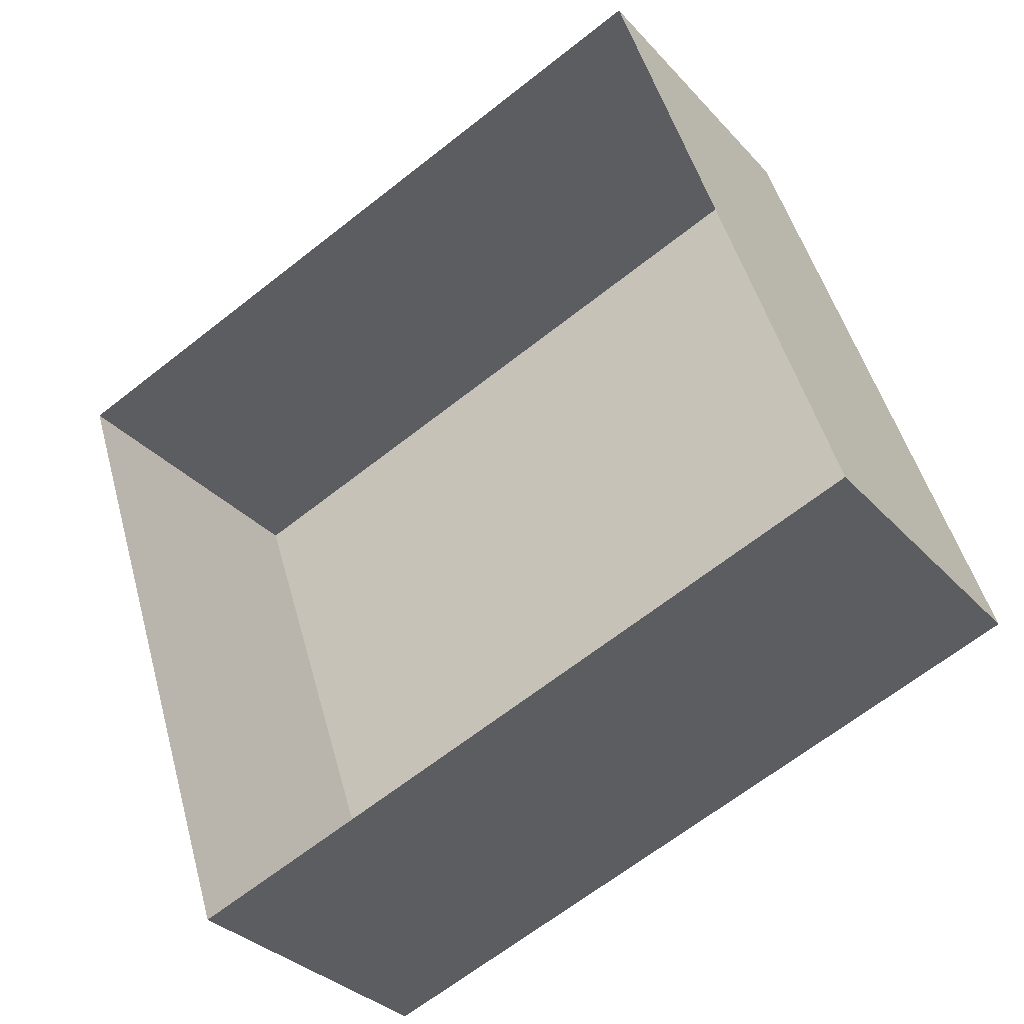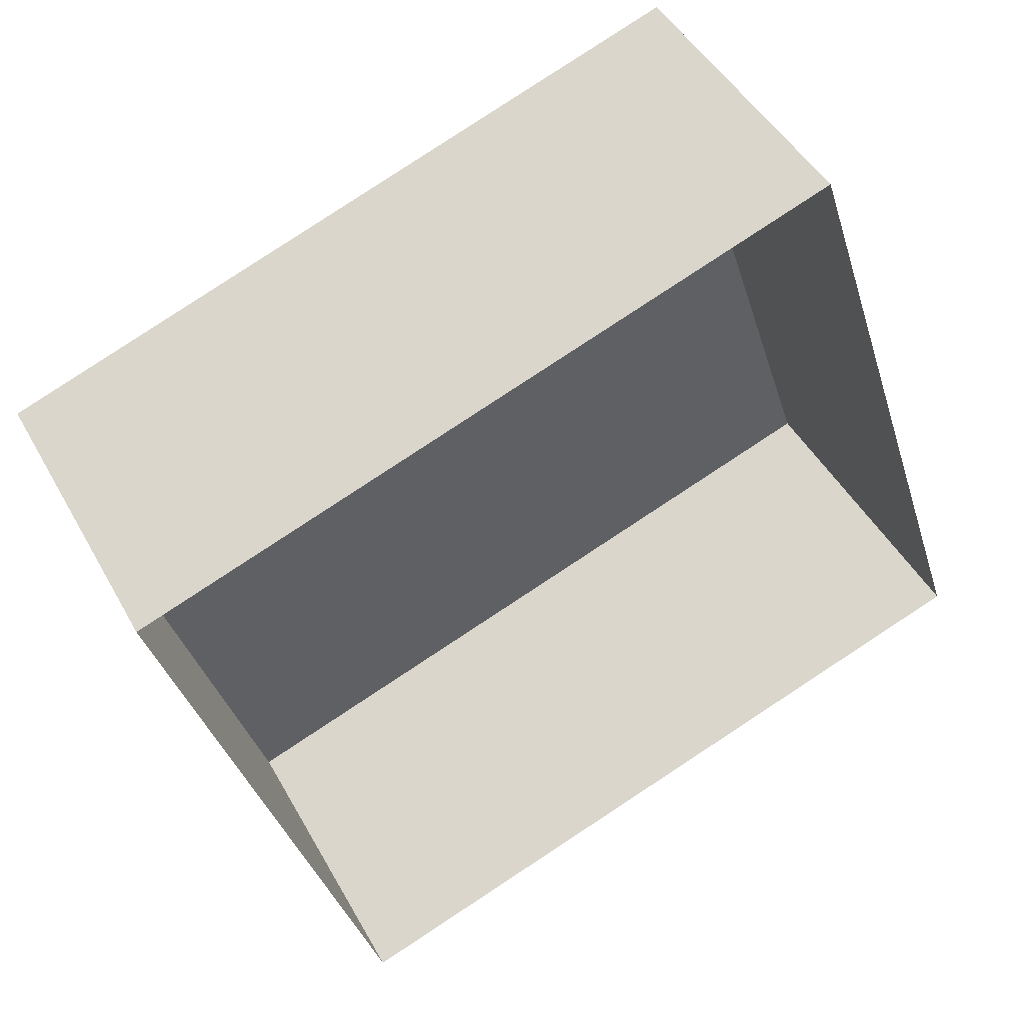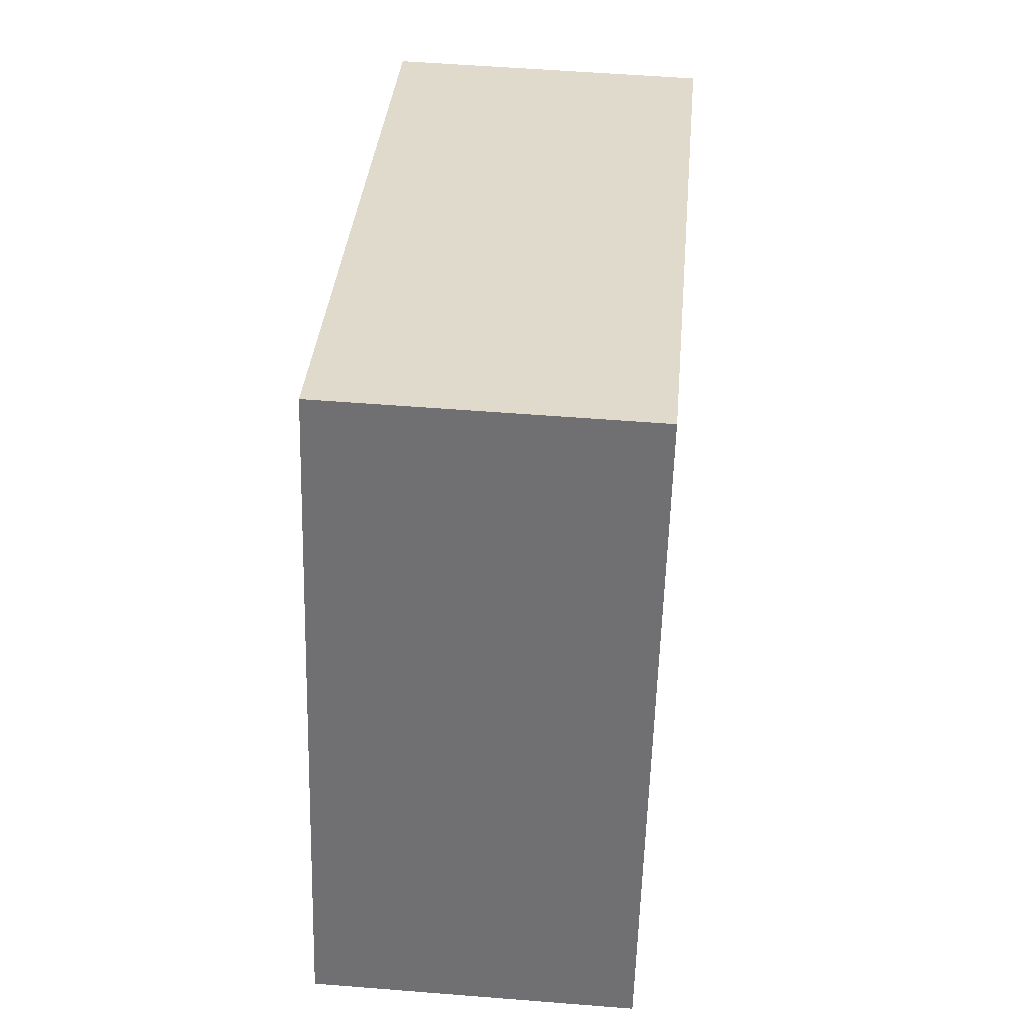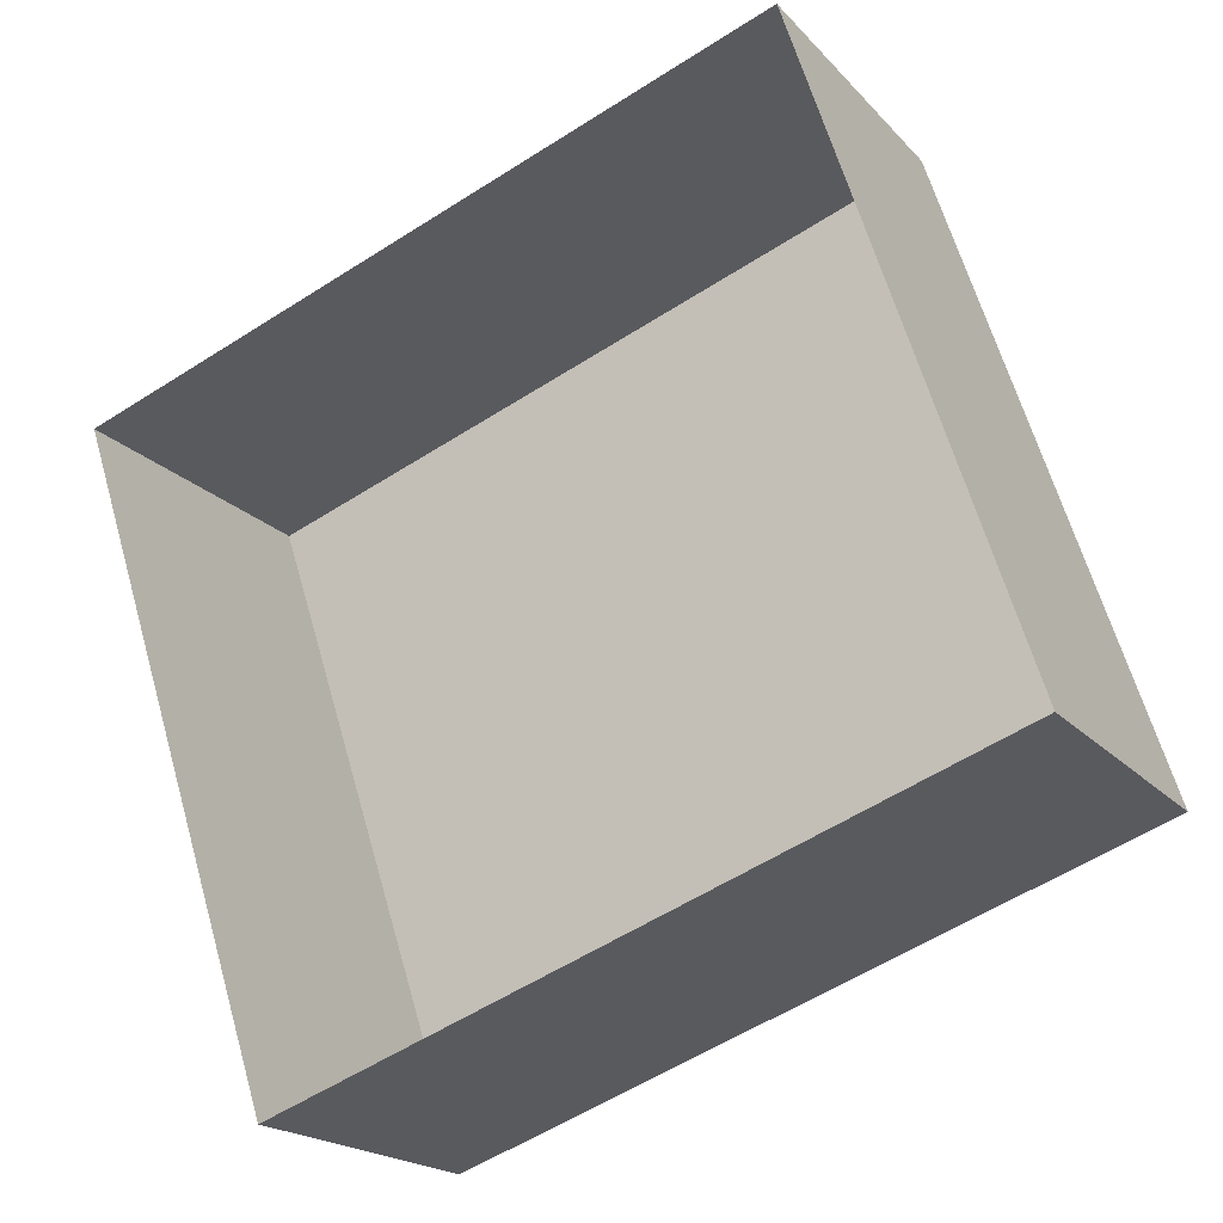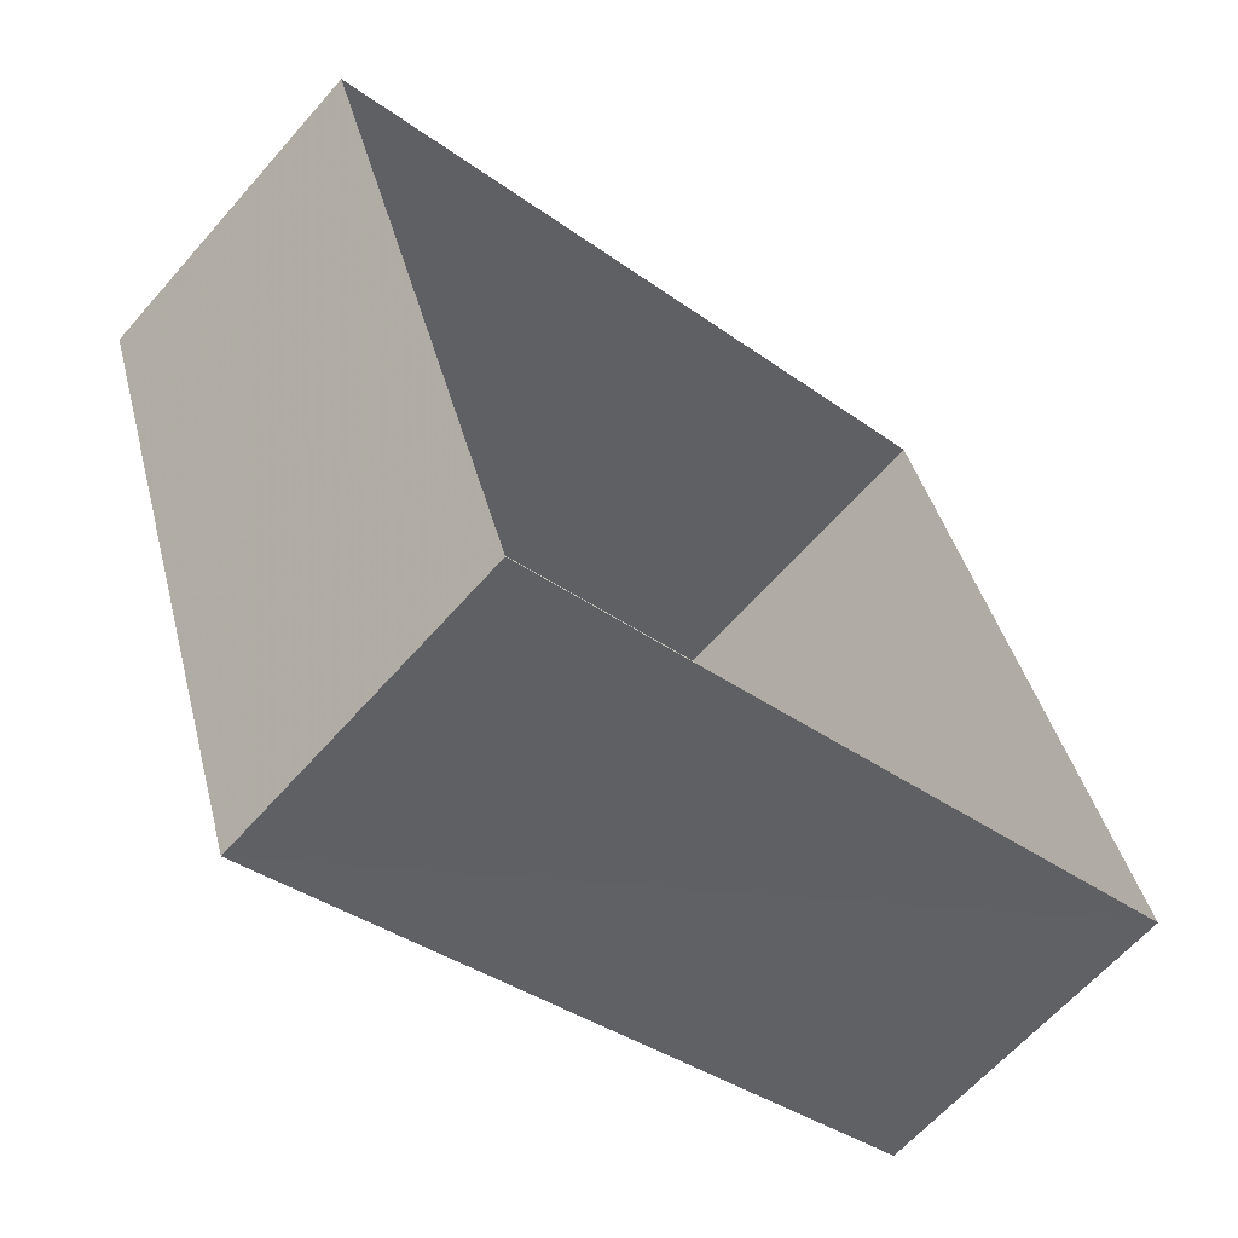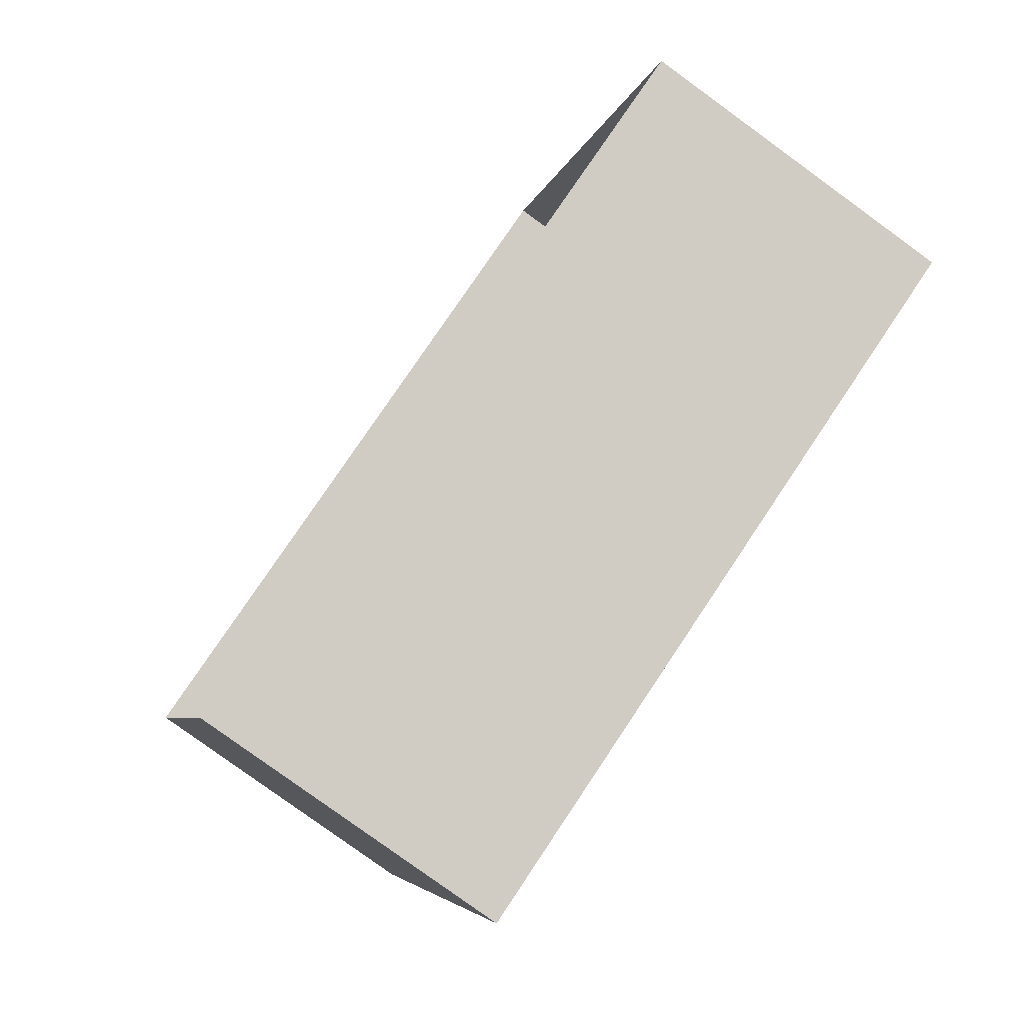
<metadata>
{"format":"obj","ext":"obj","renderer":"f3d","projection":"perspective","resolution":1024,"background":"white","views":[{"elev":-31.5,"azim":-146.0,"up":"+Y"},{"elev":45.3,"azim":152.8,"up":"+Y"},{"elev":52.5,"azim":-85.1,"up":"+Y"},{"elev":-19.1,"azim":-151.9,"up":"+Y"},{"elev":-63.0,"azim":138.9,"up":"+Y"},{"elev":-80.0,"azim":-126.0,"up":"+Y"}]}
</metadata>
<code>
v -8.943e+04 -9.968e+04 4.806
v -8.942e+04 -9.967e+04 4.805
v -8.942e+04 -9.968e+04 4.805
v -8.943e+04 -9.967e+04 4.805
v -8.942e+04 -9.967e+04 7.475
v -8.943e+04 -9.968e+04 7.476
v -8.942e+04 -9.968e+04 7.475
v -8.943e+04 -9.967e+04 7.475
f 1 2 3
f 1 4 2
f 5 6 7
f 5 8 6
f 5 2 4
f 8 5 4
f 7 1 3
f 7 6 1
f 8 4 1
f 6 8 1
f 5 3 2
f 5 7 3

</code>
